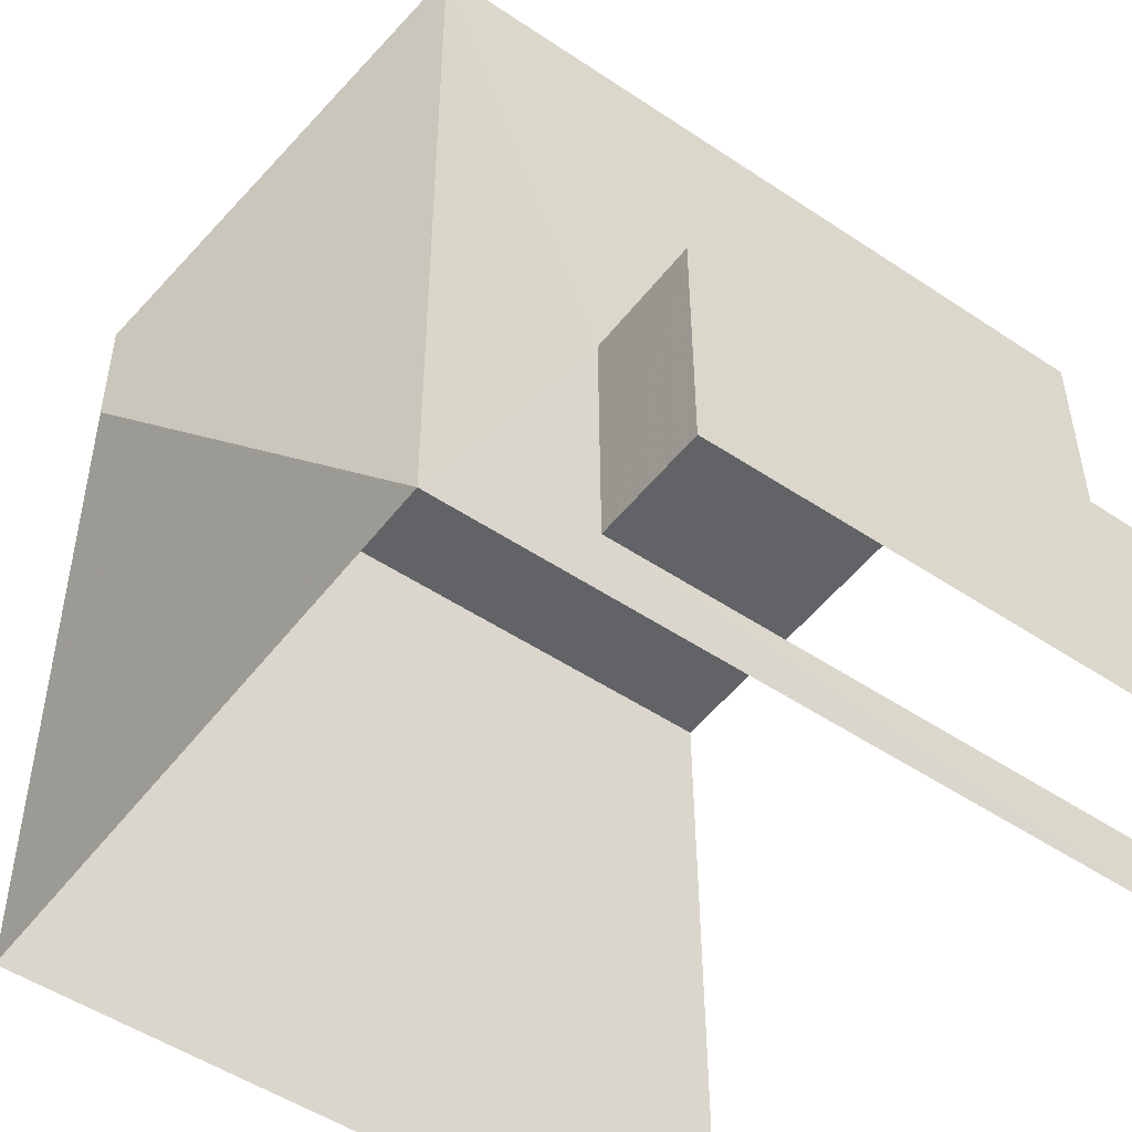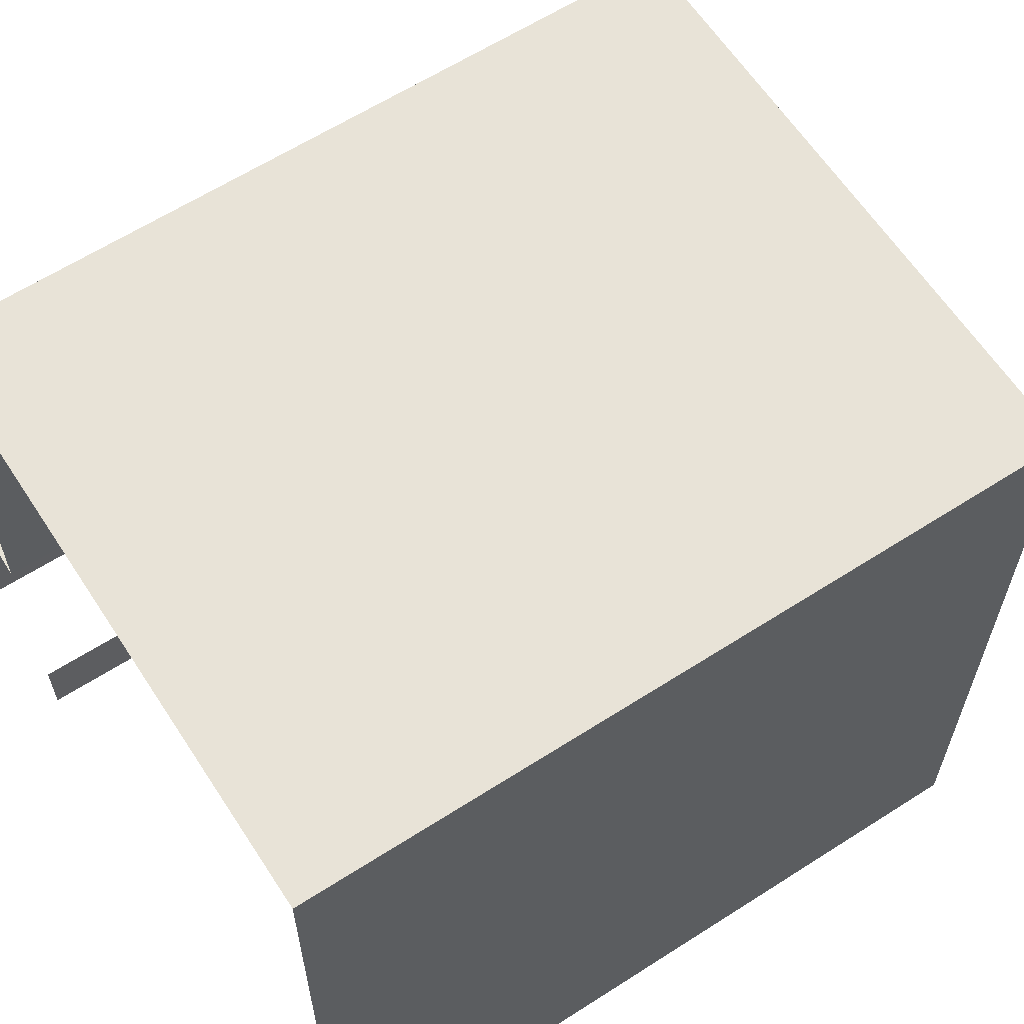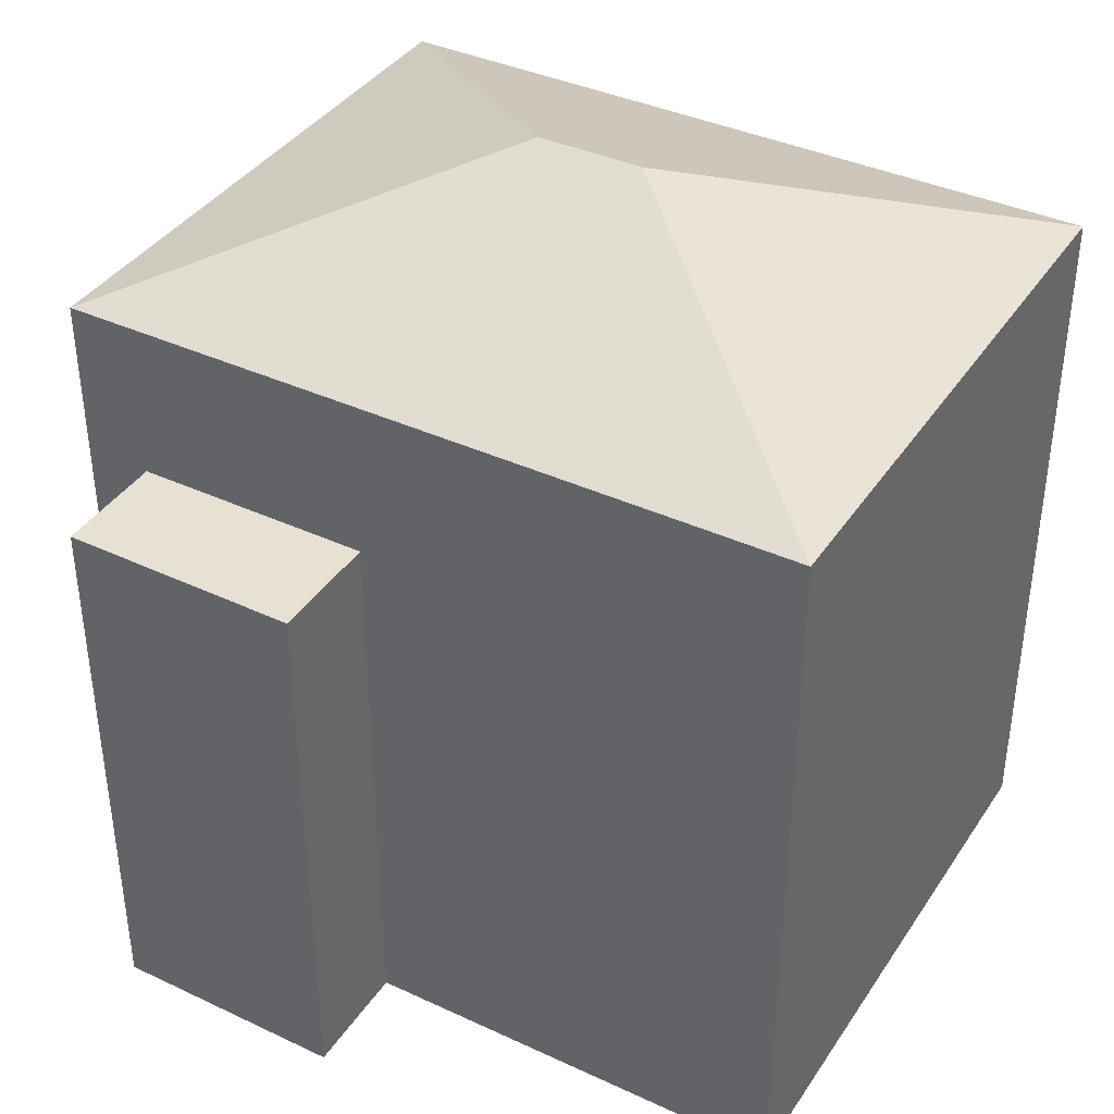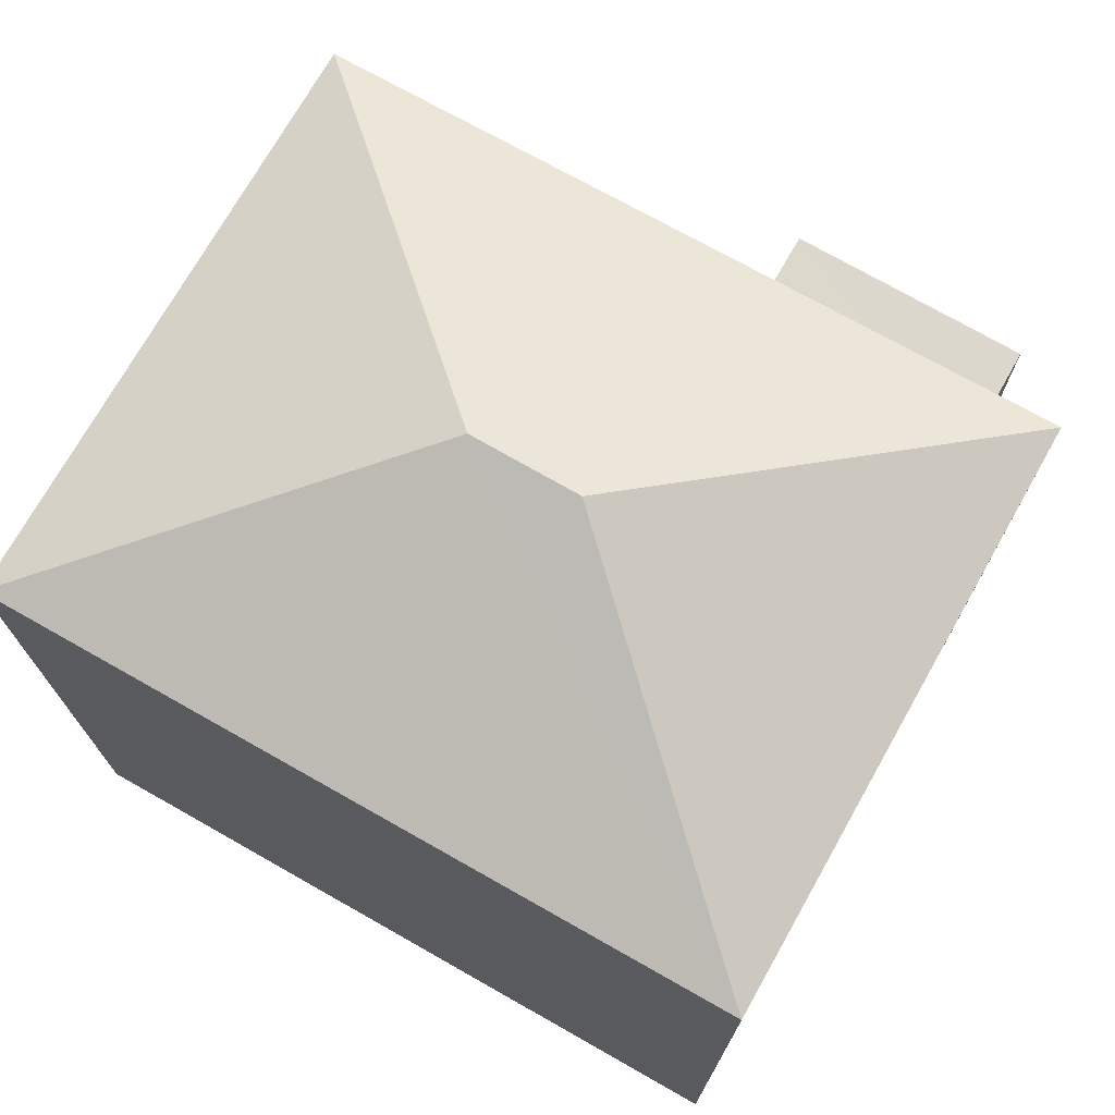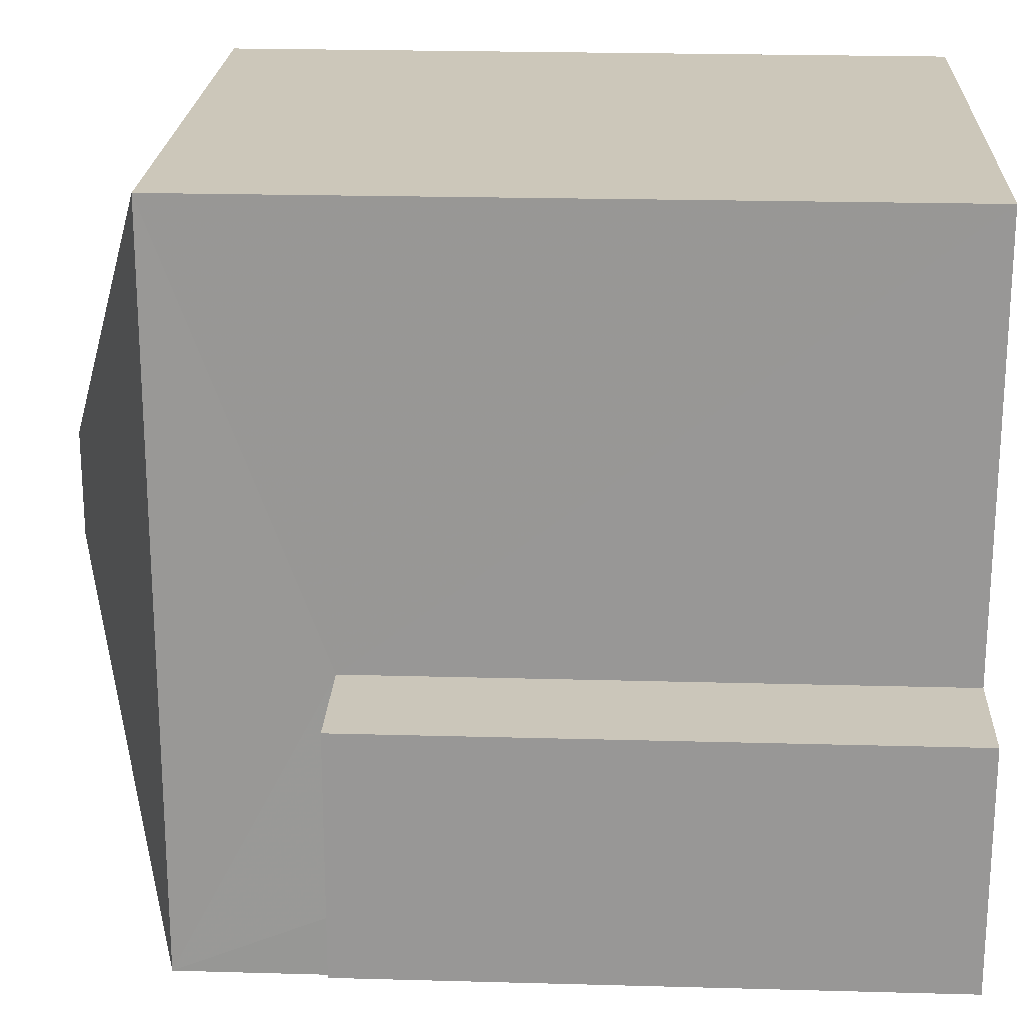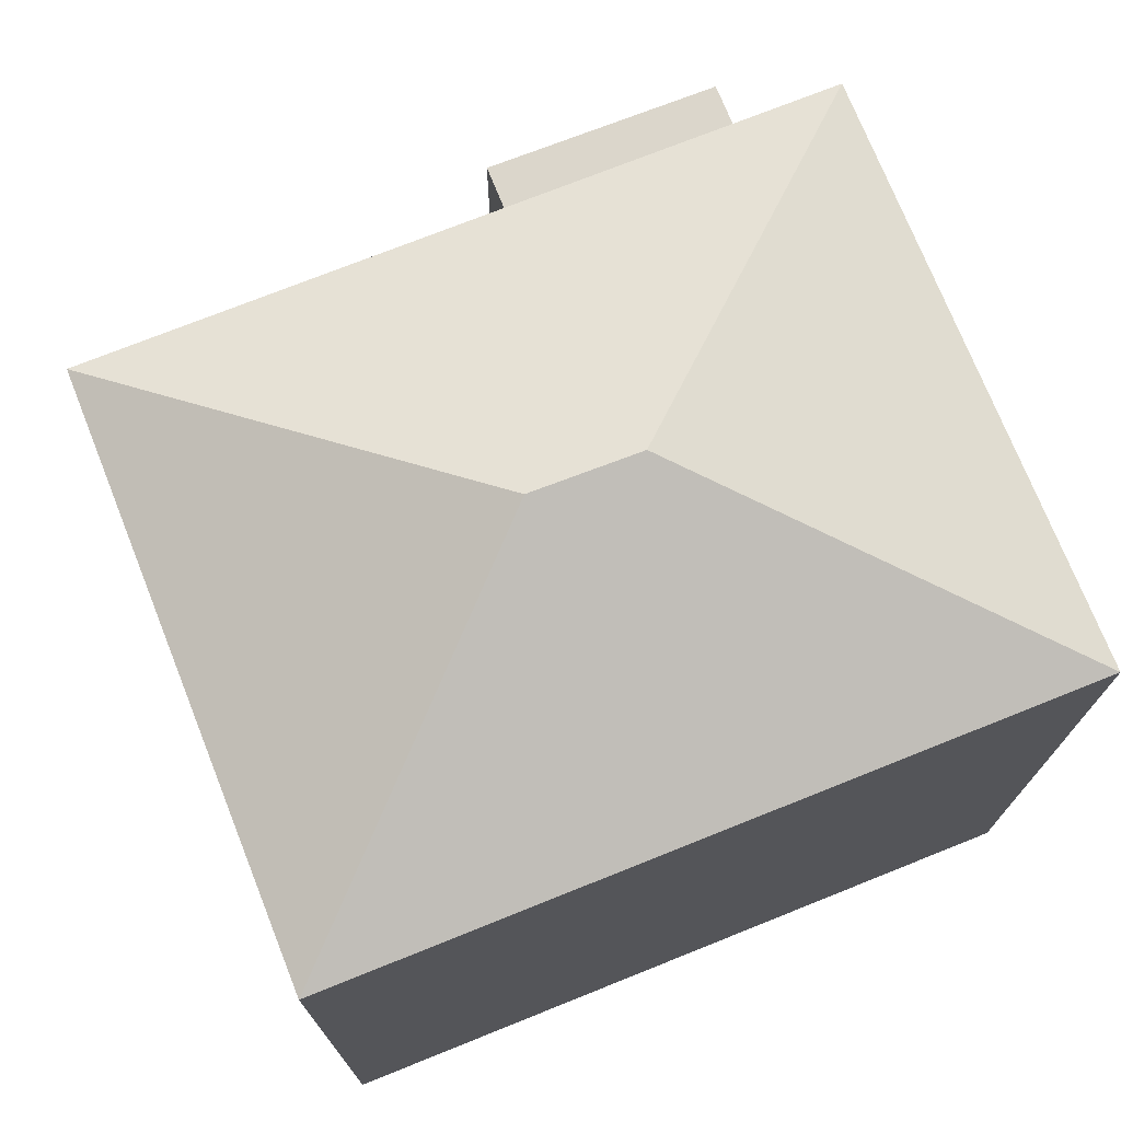
<metadata>
{"format":"obj","ext":"obj","renderer":"f3d","projection":"perspective","resolution":1024,"background":"white","views":[{"elev":-50.5,"azim":53.7,"up":"+Y"},{"elev":62.0,"azim":-123.1,"up":"+Y"},{"elev":38.8,"azim":120.5,"up":"+Z"},{"elev":72.9,"azim":-60.2,"up":"+Z"},{"elev":21.6,"azim":92.8,"up":"+Y"},{"elev":73.4,"azim":-111.5,"up":"+Z"}]}
</metadata>
<code>
v -3.142e+05 4.157e+04 43.24
v -3.142e+05 4.156e+04 43.23
v -3.142e+05 4.157e+04 43.24
v -3.142e+05 4.156e+04 43.23
v -3.142e+05 4.156e+04 43.23
v -3.142e+05 4.156e+04 43.23
v -3.142e+05 4.156e+04 43.23
v -3.142e+05 4.156e+04 43.23
v -3.142e+05 4.156e+04 54.95
v -3.142e+05 4.157e+04 53.29
v -3.142e+05 4.157e+04 53.29
v -3.142e+05 4.156e+04 54.95
v -3.142e+05 4.156e+04 53.28
v -3.142e+05 4.156e+04 53.28
v -3.142e+05 4.156e+04 51.08
v -3.142e+05 4.156e+04 51.08
v -3.142e+05 4.156e+04 51.08
v -3.142e+05 4.156e+04 51.08
f 1 2 3
f 3 2 4
f 4 5 6
f 5 2 7
f 5 7 8
f 4 2 5
f 15 8 16
f 15 5 8
f 13 4 6
f 14 13 6
f 9 10 11
f 12 13 14
f 14 10 9
f 12 14 9
f 15 16 17
f 18 15 17
f 9 13 12
f 9 11 13
f 11 3 4
f 13 11 4
f 15 6 5
f 6 15 14
f 2 1 18
f 10 14 18
f 1 10 18
f 18 14 15
f 18 17 7
f 2 18 7
f 11 1 3
f 11 10 1
f 17 8 7
f 17 16 8

</code>
